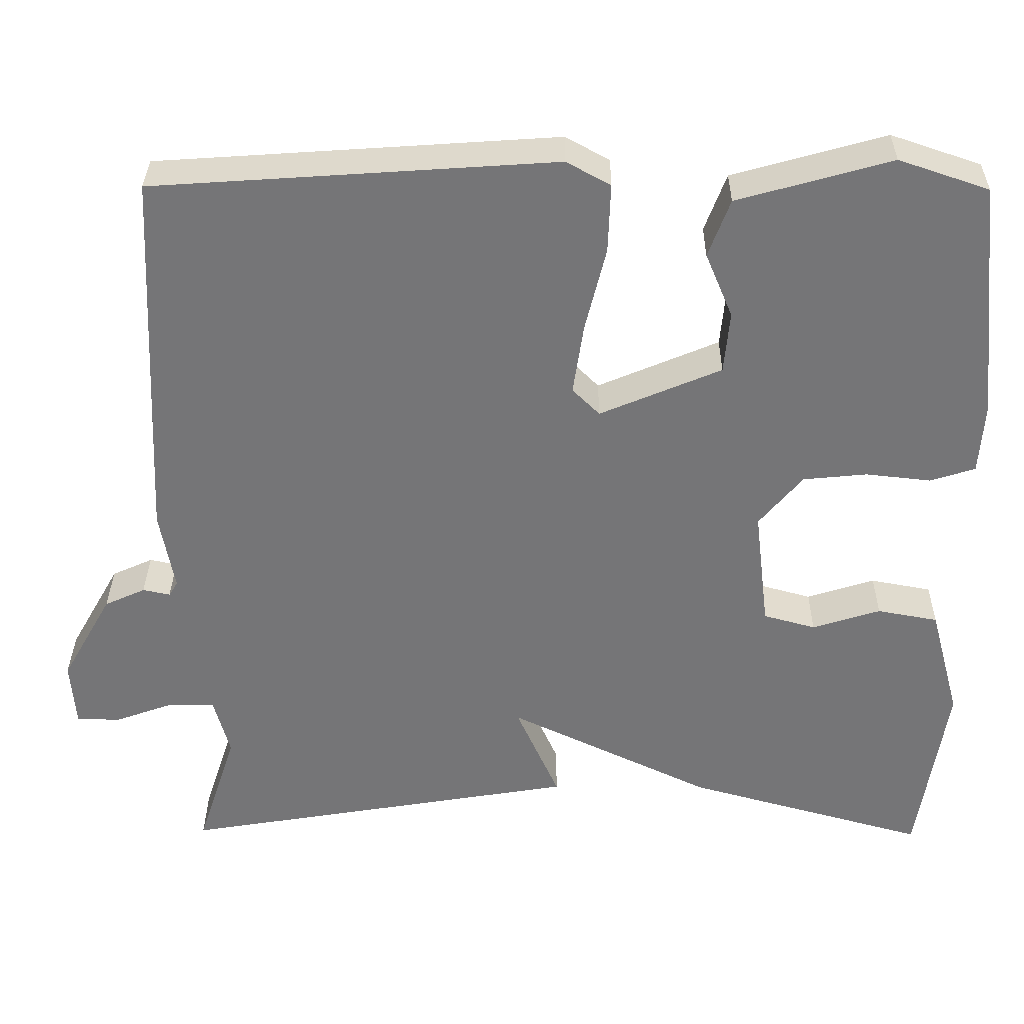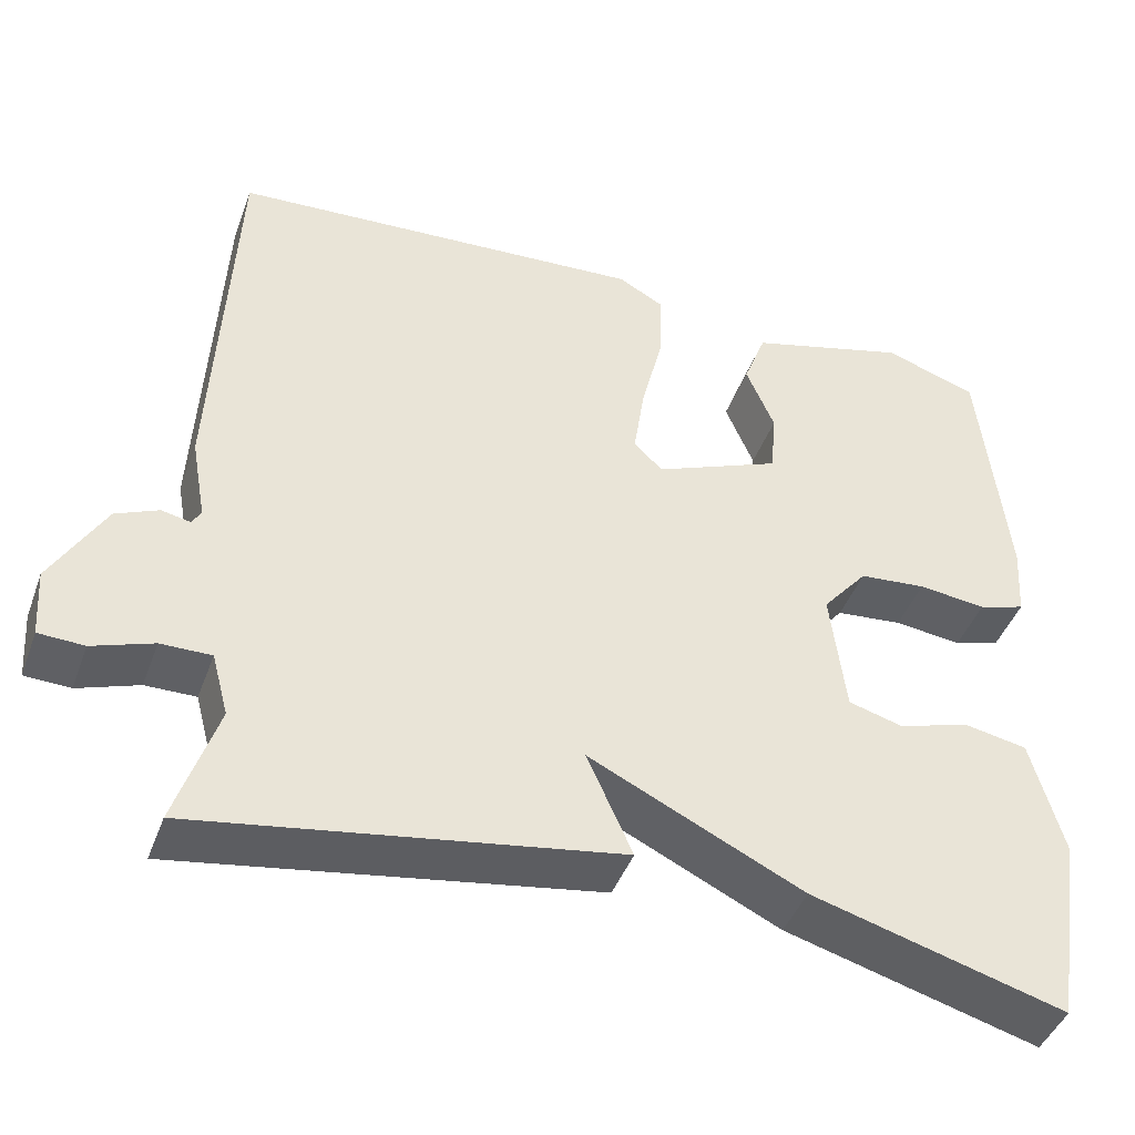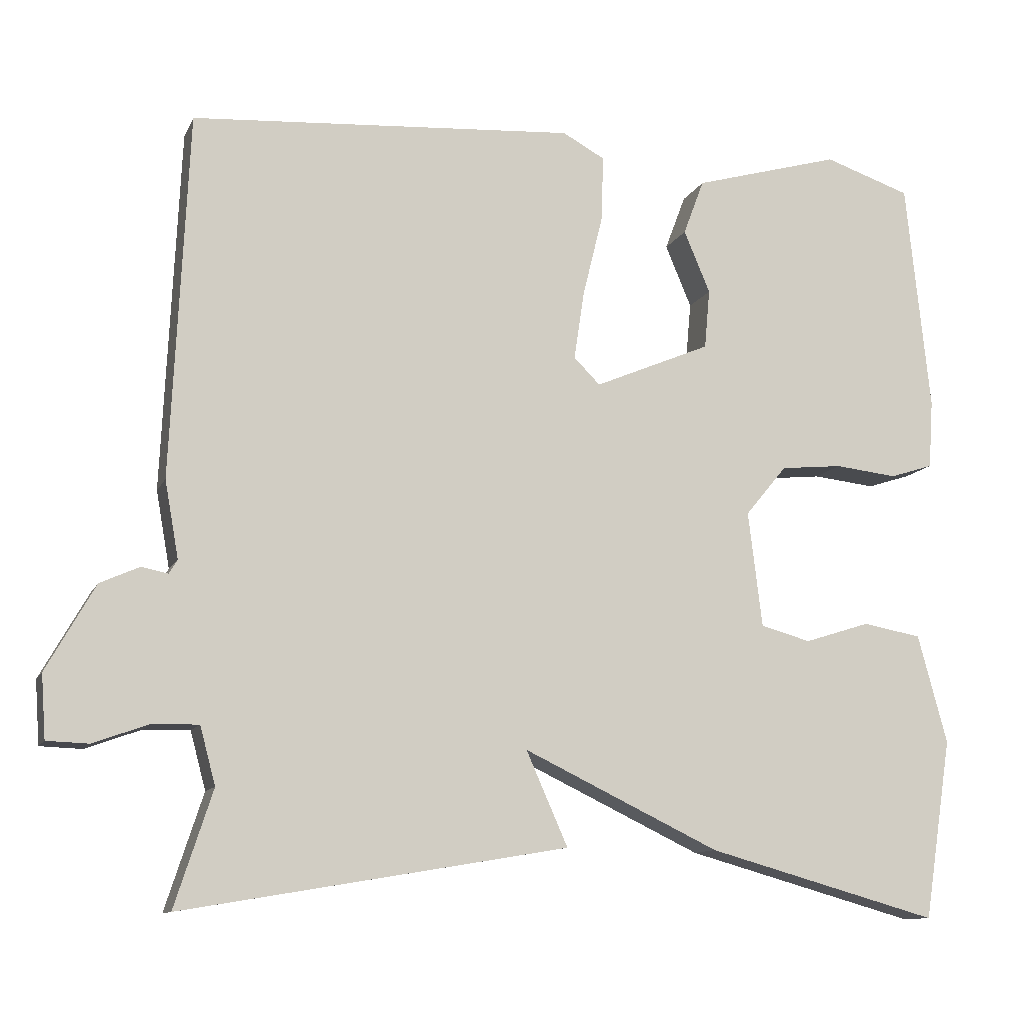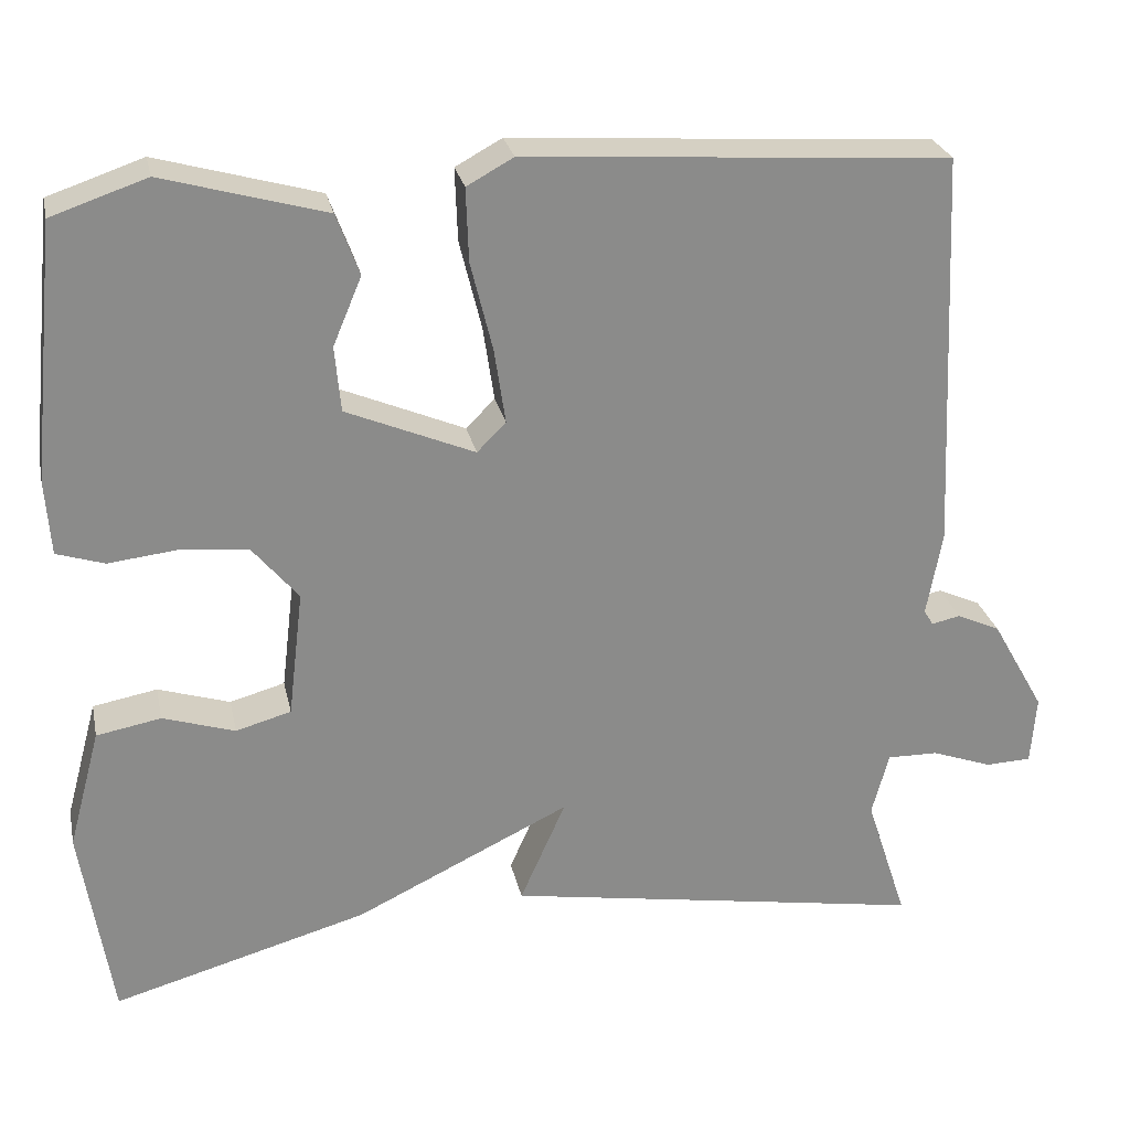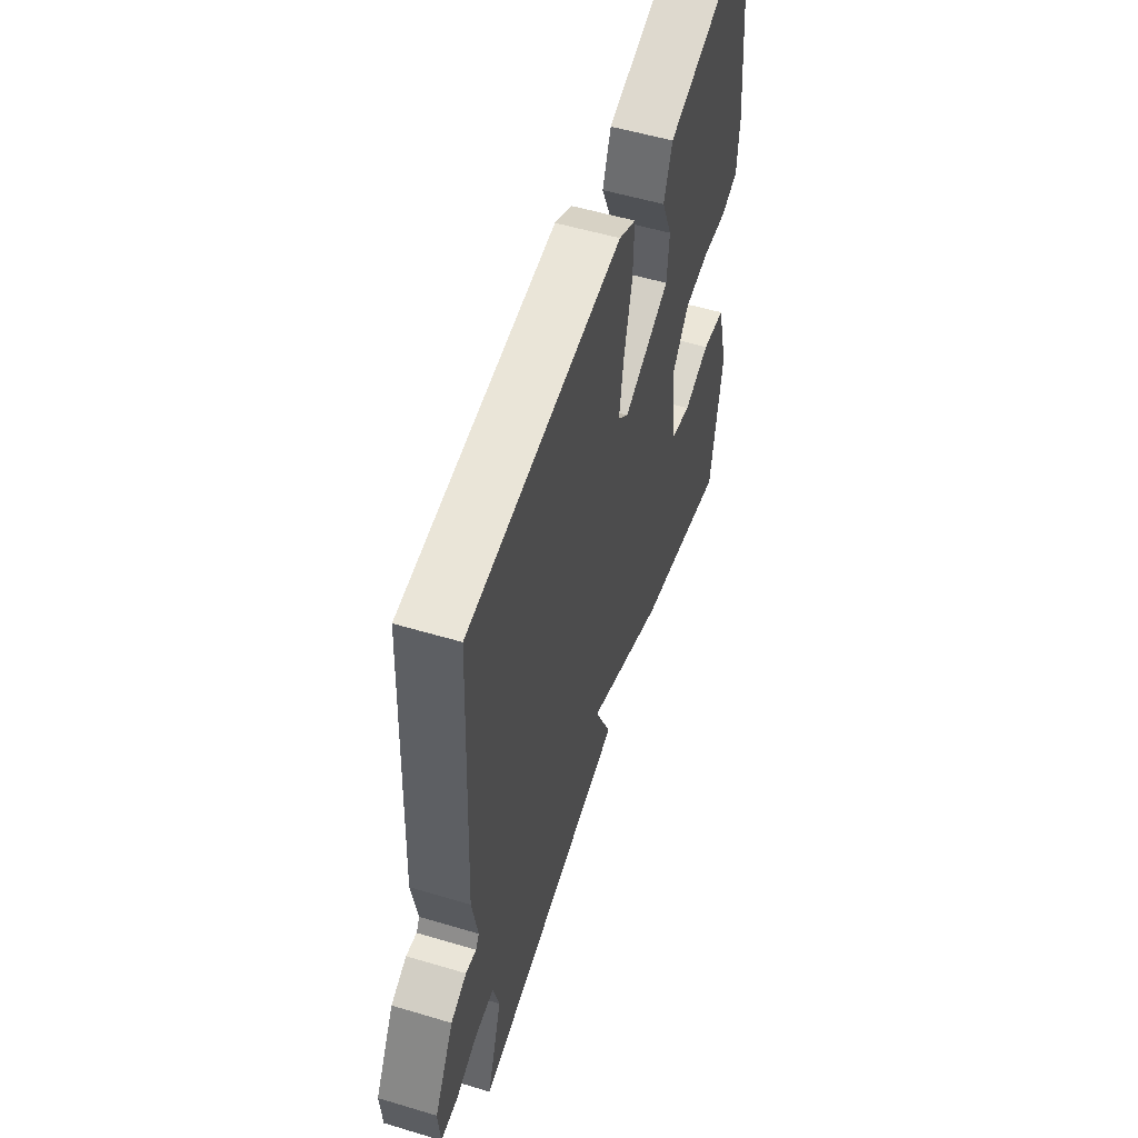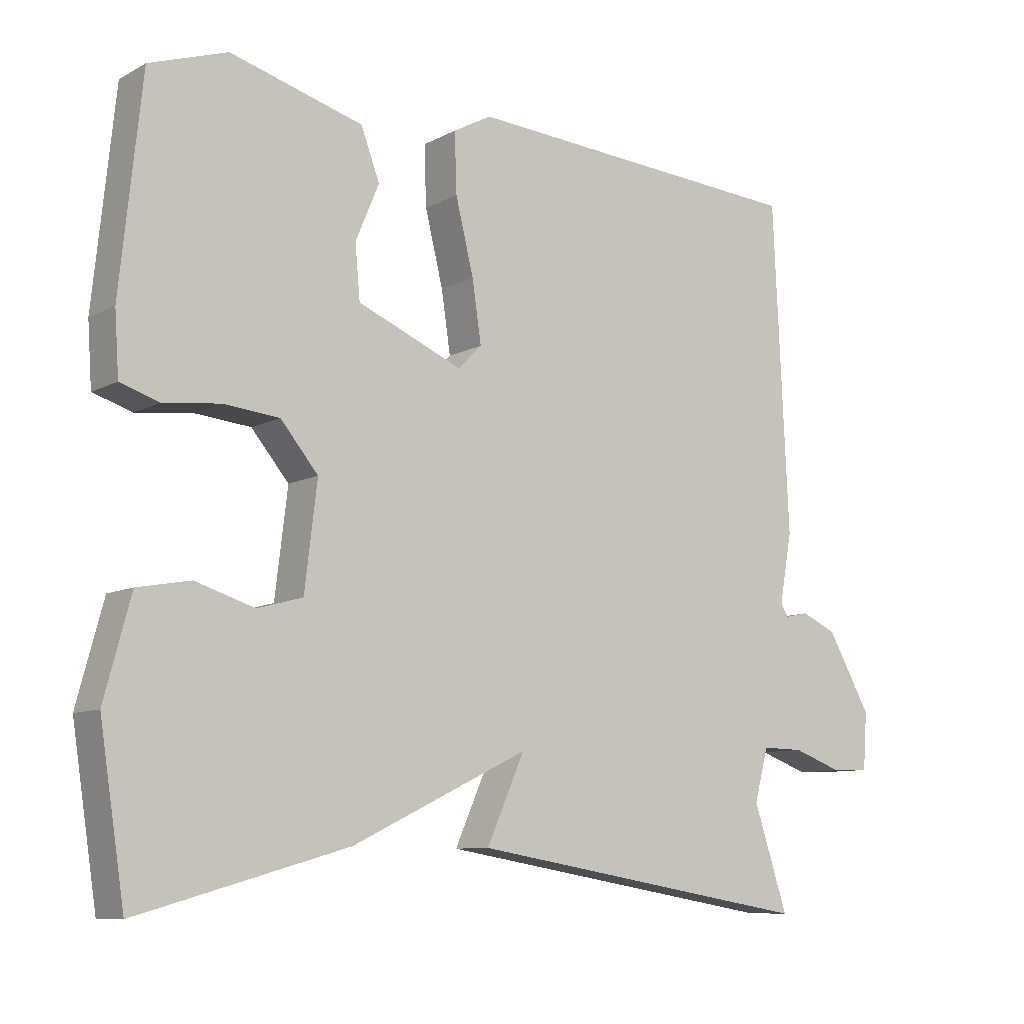
<metadata>
{"format":"obj","ext":"obj","renderer":"f3d","projection":"perspective","resolution":1024,"background":"white","views":[{"elev":33.4,"azim":0.5,"up":"+Z"},{"elev":-44.1,"azim":-19.7,"up":"+Z"},{"elev":-11.2,"azim":-17.1,"up":"+Z"},{"elev":26.5,"azim":168.0,"up":"+Z"},{"elev":54.5,"azim":-72.4,"up":"+Z"},{"elev":-9.1,"azim":143.8,"up":"+Z"}]}
</metadata>
<code>
v 0.5 0.07 -0.5
v 0.199 0.07 -0.416
v -0.055 0.07 -0.294
v -0.001 0.07 -0.416
v -0.5 0.07 -0.5
v -0.451 0.07 -0.35
v -0.471 0.07 -0.275
v -0.531 0.07 -0.276
v -0.603 0.07 -0.302
v -0.657 0.07 -0.3
v -0.663 0.07 -0.218
v -0.6 0.07 -0.107
v -0.549 0.07 -0.084
v -0.515 0.07 -0.091
v -0.504 0.07 -0.073
v -0.522 0.07 0.027
v -0.5 0.07 0.5
v -0.001 0.07 0.534
v 0.054 0.07 0.504
v 0.051 0.07 0.418
v 0.025 0.07 0.312
v 0.012 0.07 0.224
v 0.046 0.07 0.19
v 0.197 0.07 0.254
v 0.204 0.07 0.331
v 0.17 0.07 0.412
v 0.197 0.07 0.484
v 0.388 0.07 0.538
v 0.5 0.07 0.5
v 0.531 0.07 0.2
v 0.525 0.07 0.111
v 0.469 0.07 0.093
v 0.388 0.07 0.102
v 0.308 0.07 0.094
v 0.254 0.07 0.029
v 0.272 0.07 -0.121
v 0.337 0.07 -0.139
v 0.422 0.07 -0.112
v 0.498 0.07 -0.126
v 0.536 0.07 -0.267
v 0.5 0 -0.5
v 0.199 0 -0.416
v -0.055 0 -0.294
v -0.001 0 -0.416
v -0.5 0 -0.5
v -0.451 0 -0.35
v -0.471 0 -0.275
v -0.531 0 -0.276
v -0.603 0 -0.302
v -0.657 0 -0.3
v -0.663 0 -0.218
v -0.6 0 -0.107
v -0.549 0 -0.084
v -0.515 0 -0.091
v -0.504 0 -0.073
v -0.522 0 0.027
v -0.5 0 0.5
v -0.001 0 0.534
v 0.054 0 0.504
v 0.051 0 0.418
v 0.025 0 0.312
v 0.012 0 0.224
v 0.046 0 0.19
v 0.197 0 0.254
v 0.204 0 0.331
v 0.17 0 0.412
v 0.197 0 0.484
v 0.388 0 0.538
v 0.5 0 0.5
v 0.531 0 0.2
v 0.525 0 0.111
v 0.469 0 0.093
v 0.388 0 0.102
v 0.308 0 0.094
v 0.254 0 0.029
v 0.272 0 -0.121
v 0.337 0 -0.139
v 0.422 0 -0.112
v 0.498 0 -0.126
v 0.536 0 -0.267
f 1 2 3
f 40 1 3
f 39 40 3
f 38 39 3
f 37 38 3
f 36 37 3
f 35 36 3
f 34 35 3
f 31 32 33
f 30 31 33
f 29 30 33
f 28 29 33
f 27 28 33
f 26 27 33
f 25 26 33
f 24 25 33 34
f 23 24 34 3
f 19 20 21
f 18 19 21
f 17 18 21
f 16 17 21
f 15 16 21
f 14 15 21 22
f 12 13 14
f 11 12 14
f 10 11 14
f 9 10 14
f 8 9 14
f 14 22 23
f 8 14 23
f 7 8 23
f 3 4 5 6
f 3 6 7 23
f 43 42 41
f 43 41 80
f 43 80 79
f 43 79 78
f 43 78 77
f 43 77 76
f 43 76 75
f 43 75 74
f 73 72 71
f 73 71 70
f 73 70 69
f 73 69 68
f 73 68 67
f 73 67 66
f 73 66 65
f 74 73 65 64
f 43 74 64 63
f 61 60 59
f 61 59 58
f 61 58 57
f 61 57 56
f 61 56 55
f 62 61 55 54
f 54 53 52
f 54 52 51
f 54 51 50
f 54 50 49
f 54 49 48
f 63 62 54
f 63 54 48
f 63 48 47
f 46 45 44 43
f 63 47 46 43
f 1 41 42 2
f 2 42 43 3
f 3 43 44 4
f 4 44 45 5
f 5 45 46 6
f 6 46 47 7
f 7 47 48 8
f 8 48 49 9
f 9 49 50 10
f 10 50 51 11
f 11 51 52 12
f 12 52 53 13
f 13 53 54 14
f 14 54 55 15
f 15 55 56 16
f 16 56 57 17
f 17 57 58 18
f 18 58 59 19
f 19 59 60 20
f 20 60 61 21
f 21 61 62 22
f 22 62 63 23
f 23 63 64 24
f 24 64 65 25
f 25 65 66 26
f 26 66 67 27
f 27 67 68 28
f 28 68 69 29
f 29 69 70 30
f 30 70 71 31
f 31 71 72 32
f 32 72 73 33
f 33 73 74 34
f 34 74 75 35
f 35 75 76 36
f 36 76 77 37
f 37 77 78 38
f 38 78 79 39
f 39 79 80 40
f 40 80 41 1

</code>
